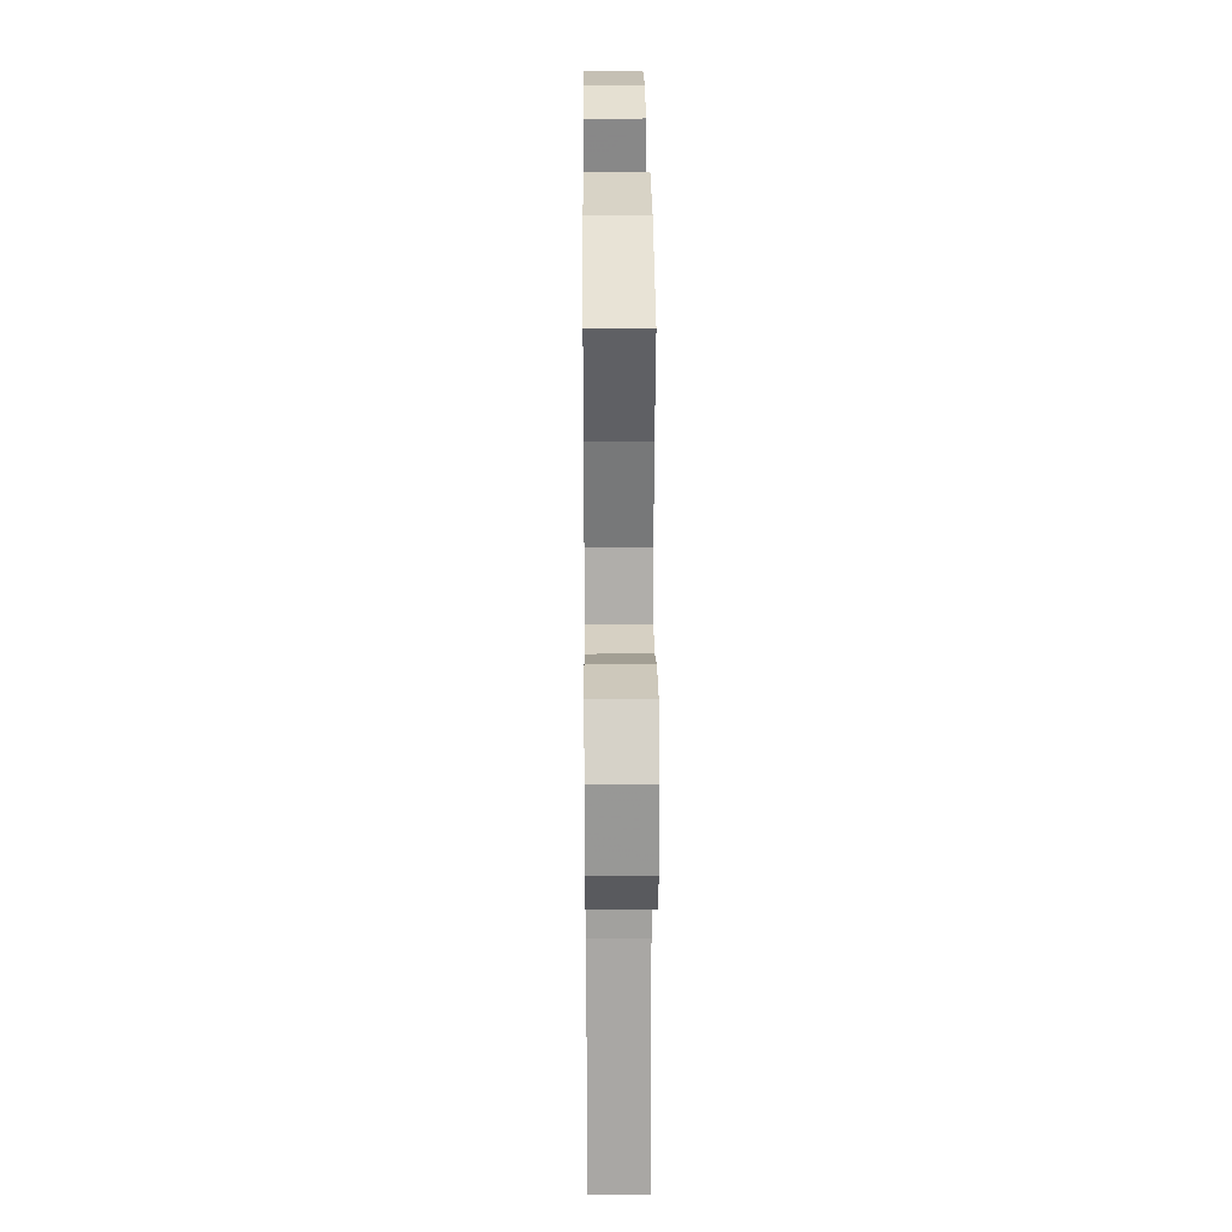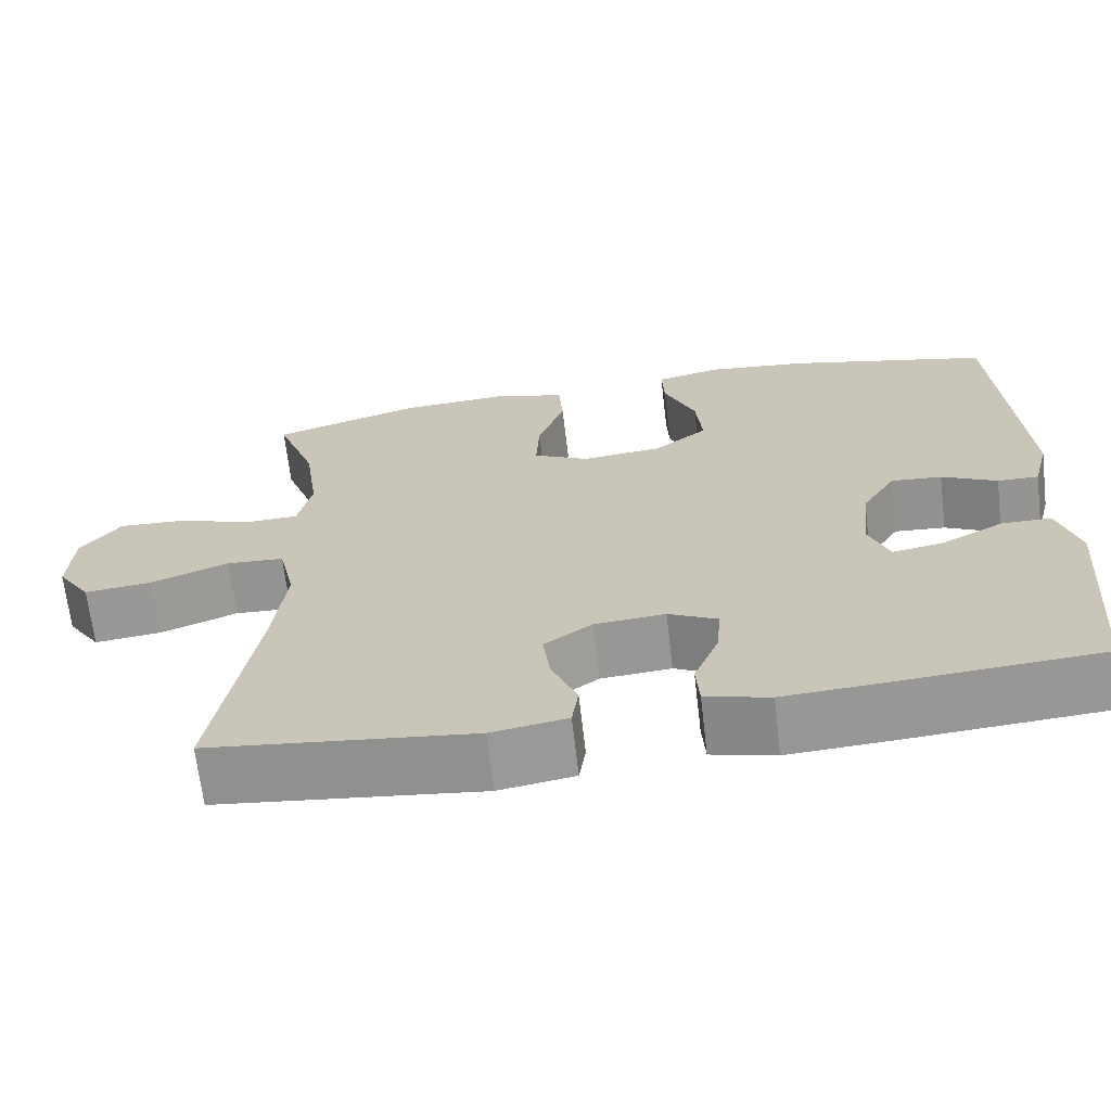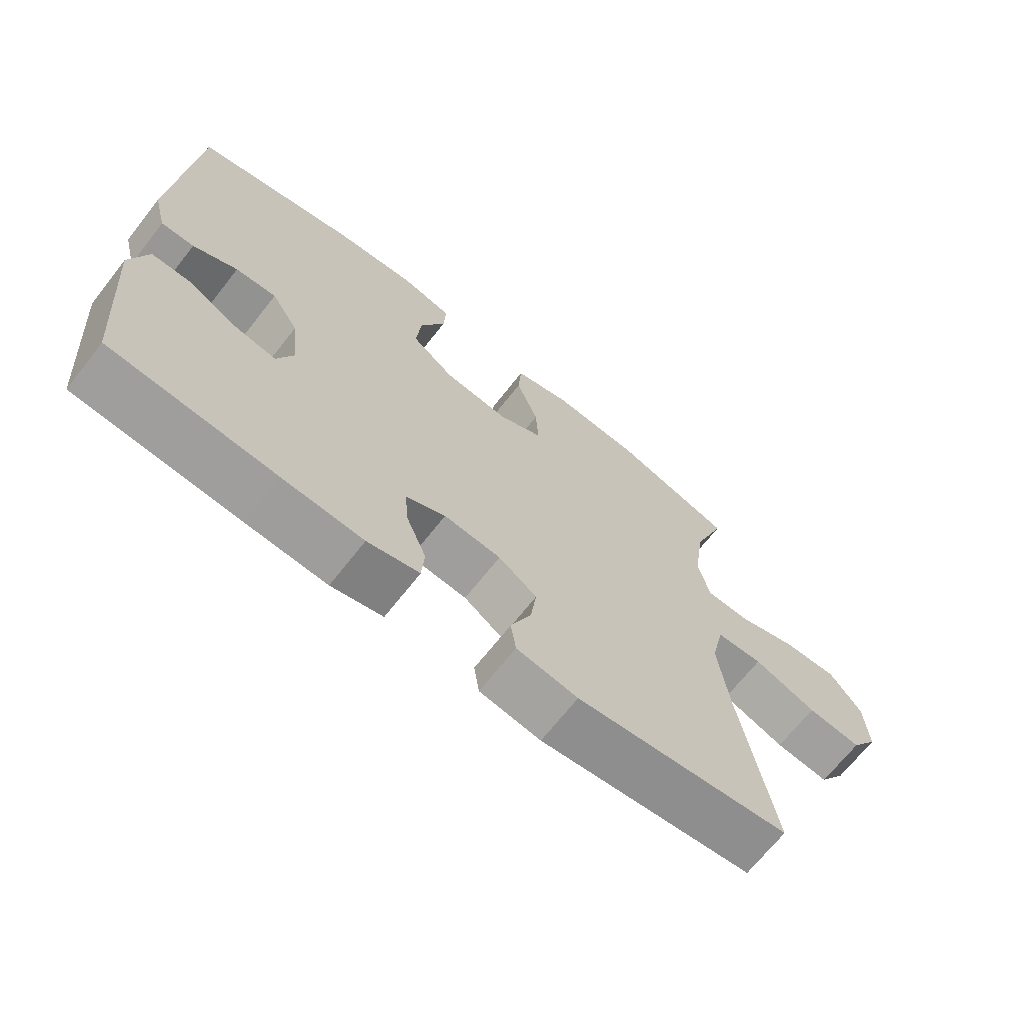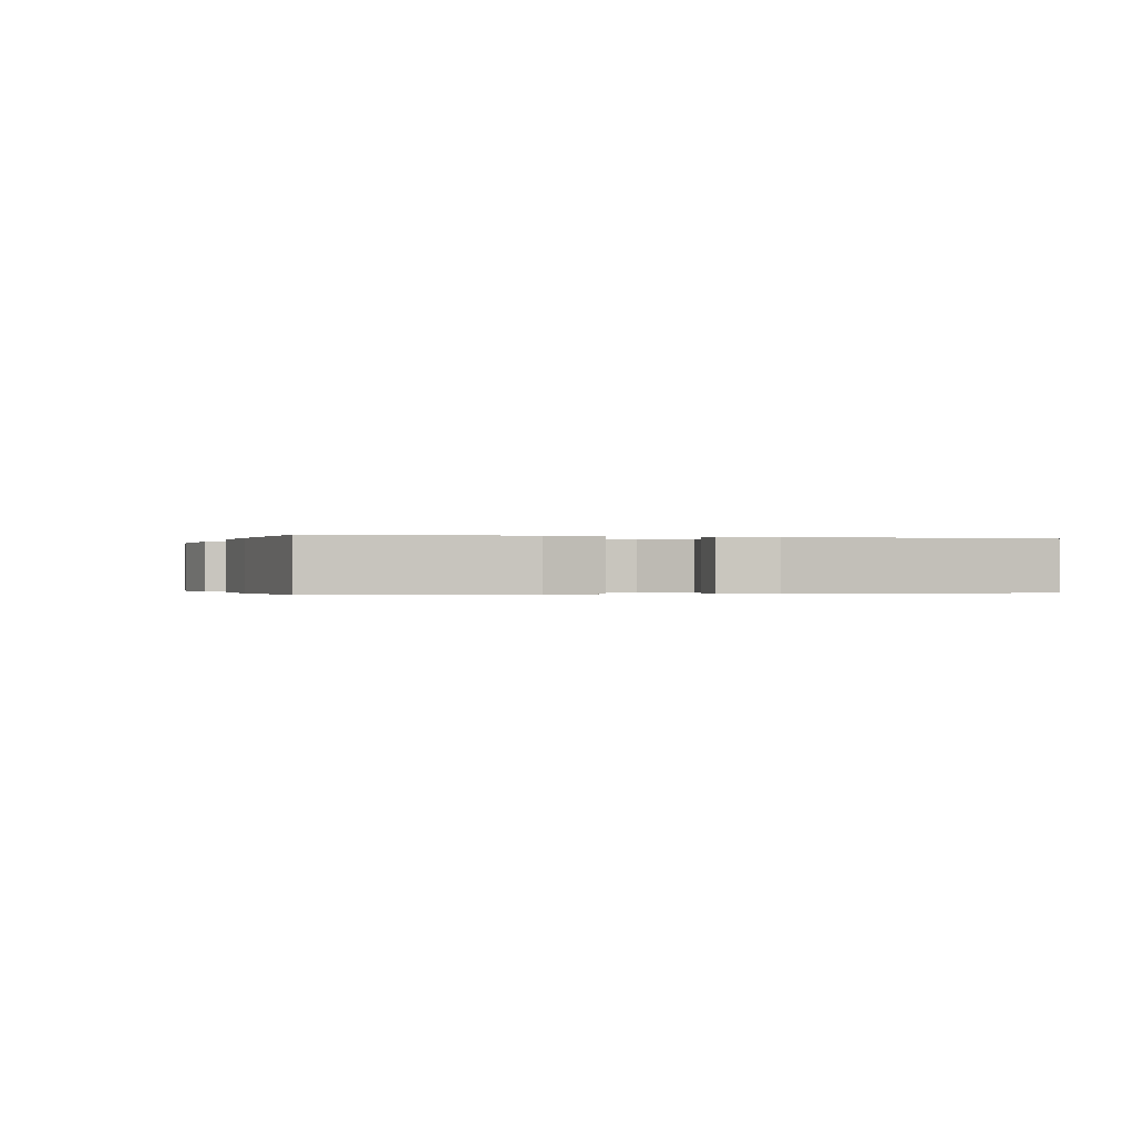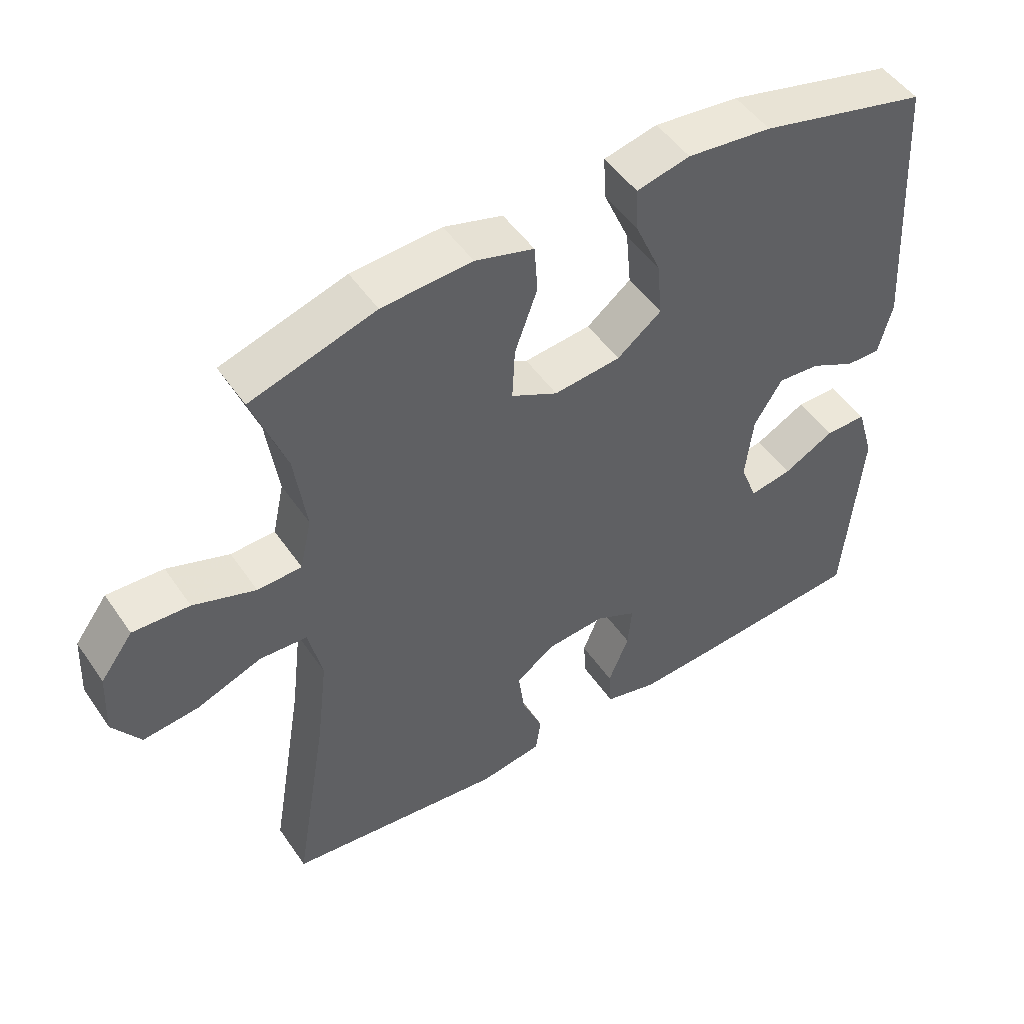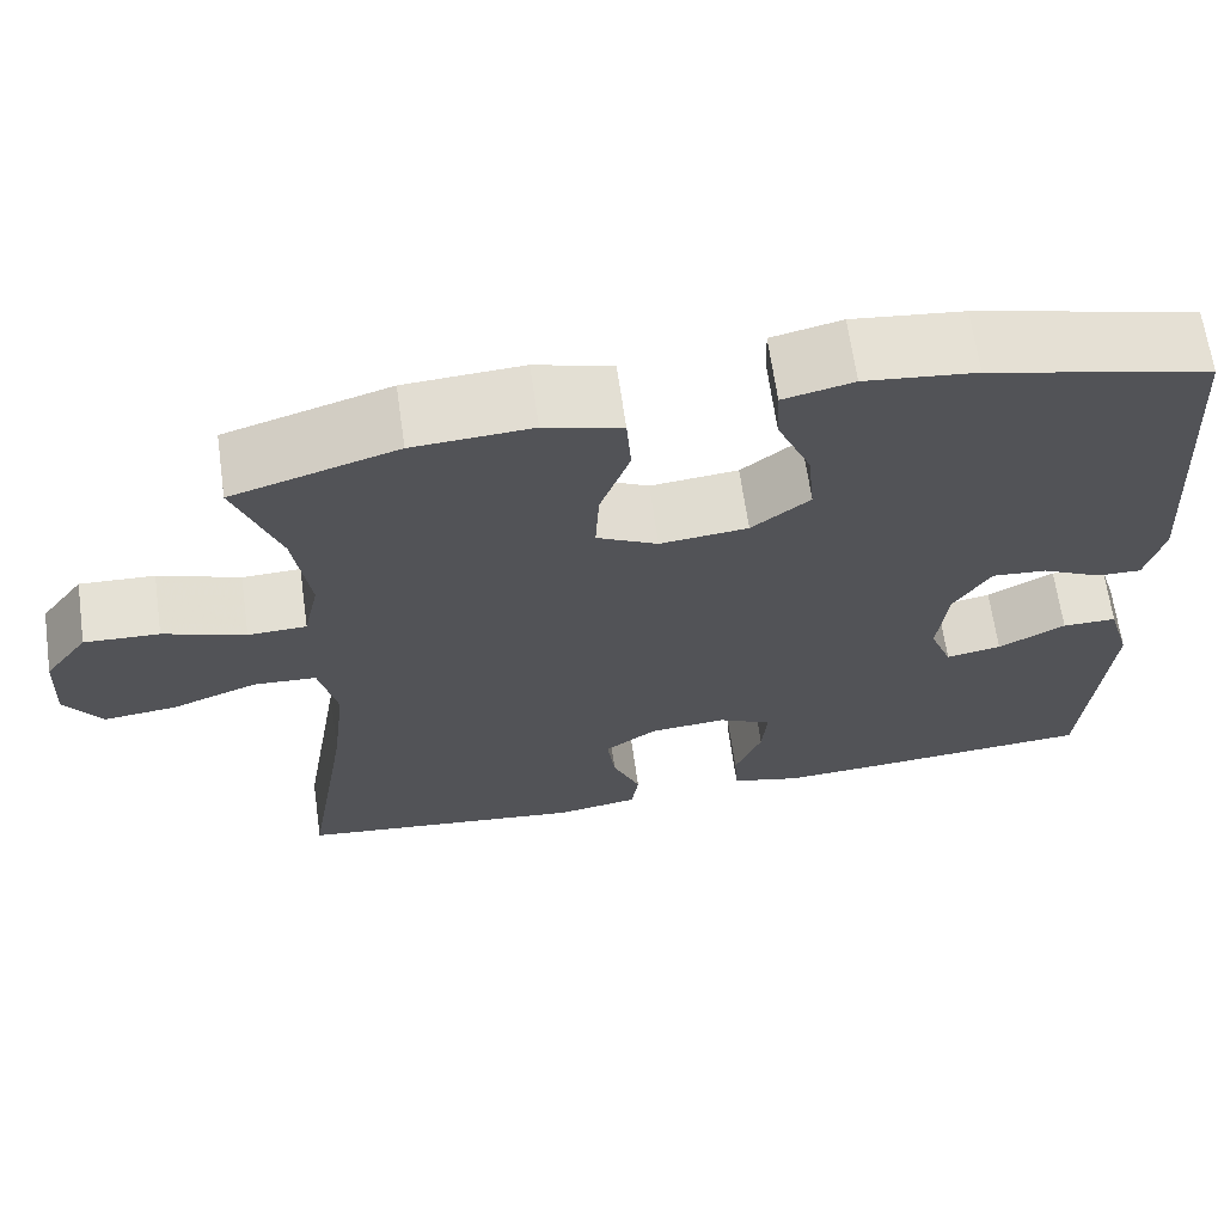
<metadata>
{"format":"obj","ext":"obj","renderer":"f3d","projection":"perspective","resolution":1024,"background":"white","views":[{"elev":24.7,"azim":89.5,"up":"+Z"},{"elev":-67.4,"azim":-173.3,"up":"+Z"},{"elev":-68.8,"azim":-38.2,"up":"+Z"},{"elev":-0.2,"azim":-107.0,"up":"+Y"},{"elev":49.8,"azim":146.8,"up":"+Z"},{"elev":66.1,"azim":171.9,"up":"+Z"}]}
</metadata>
<code>
v 0.5 0.07 -0.5
v 0.179 0.07 -0.538
v 0.087 0.07 -0.523
v 0.079 0.07 -0.469
v 0.11 0.07 -0.395
v 0.119 0.07 -0.326
v 0.061 0.07 -0.285
v -0.025 0.07 -0.278
v -0.085 0.07 -0.308
v -0.079 0.07 -0.372
v -0.049 0.07 -0.447
v -0.053 0.07 -0.505
v -0.131 0.07 -0.525
v -0.252 0.07 -0.518
v -0.5 0.07 -0.5
v -0.524 0.07 -0.205
v -0.498 0.07 -0.117
v -0.437 0.07 -0.117
v -0.362 0.07 -0.157
v -0.3 0.07 -0.168
v -0.275 0.07 -0.104
v -0.286 0.07 -0.006
v -0.327 0.07 0.061
v -0.389 0.07 0.056
v -0.456 0.07 0.022
v -0.506 0.07 0.021
v -0.526 0.07 0.099
v -0.5 0.07 0.5
v -0.253 0.07 0.562
v -0.129 0.07 0.576
v -0.051 0.07 0.558
v -0.054 0.07 0.495
v -0.092 0.07 0.407
v -0.1 0.07 0.324
v -0.035 0.07 0.273
v 0.063 0.07 0.263
v 0.131 0.07 0.298
v 0.127 0.07 0.376
v 0.094 0.07 0.468
v 0.099 0.07 0.539
v 0.185 0.07 0.564
v 0.317 0.07 0.556
v 0.5 0.07 0.5
v 0.451 0.07 0.366
v 0.434 0.07 0.245
v 0.451 0.07 0.167
v 0.516 0.07 0.165
v 0.607 0.07 0.197
v 0.69 0.07 0.201
v 0.738 0.07 0.136
v 0.743 0.07 0.042
v 0.702 0.07 -0.019
v 0.62 0.07 -0.01
v 0.525 0.07 0.026
v 0.455 0.07 0.022
v 0.435 0.07 -0.067
v 0.451 0.07 -0.203
v 0.5 0 -0.5
v 0.179 0 -0.538
v 0.087 0 -0.523
v 0.079 0 -0.469
v 0.11 0 -0.395
v 0.119 0 -0.326
v 0.061 0 -0.285
v -0.025 0 -0.278
v -0.085 0 -0.308
v -0.079 0 -0.372
v -0.049 0 -0.447
v -0.053 0 -0.505
v -0.131 0 -0.525
v -0.252 0 -0.518
v -0.5 0 -0.5
v -0.524 0 -0.205
v -0.498 0 -0.117
v -0.437 0 -0.117
v -0.362 0 -0.157
v -0.3 0 -0.168
v -0.275 0 -0.104
v -0.286 0 -0.006
v -0.327 0 0.061
v -0.389 0 0.056
v -0.456 0 0.022
v -0.506 0 0.021
v -0.526 0 0.099
v -0.5 0 0.5
v -0.253 0 0.562
v -0.129 0 0.576
v -0.051 0 0.558
v -0.054 0 0.495
v -0.092 0 0.407
v -0.1 0 0.324
v -0.035 0 0.273
v 0.063 0 0.263
v 0.131 0 0.298
v 0.127 0 0.376
v 0.094 0 0.468
v 0.099 0 0.539
v 0.185 0 0.564
v 0.317 0 0.556
v 0.5 0 0.5
v 0.451 0 0.366
v 0.434 0 0.245
v 0.451 0 0.167
v 0.516 0 0.165
v 0.607 0 0.197
v 0.69 0 0.201
v 0.738 0 0.136
v 0.743 0 0.042
v 0.702 0 -0.019
v 0.62 0 -0.01
v 0.525 0 0.026
v 0.455 0 0.022
v 0.435 0 -0.067
v 0.451 0 -0.203
f 51 52 53 54
f 51 54 55
f 50 51 55
f 47 48 49 50
f 46 47 50 55
f 45 46 55 56
f 41 42 43 44
f 41 44 45
f 38 39 40 41
f 37 38 41 45
f 36 37 45 56
f 30 31 32 33
f 30 33 34
f 29 30 34
f 28 29 34
f 27 28 34 35
f 24 25 26 27
f 23 24 27 35
f 16 17 18 19
f 16 19 20
f 15 16 20
f 14 15 20
f 13 14 20 21
f 10 11 12 13
f 9 10 13 21
f 2 3 4 5
f 57 1 2 5
f 57 5 6
f 56 57 6 7
f 36 56 7 8
f 22 23 35 36
f 21 22 36
f 8 9 21 36
f 111 110 109 108
f 112 111 108
f 112 108 107
f 107 106 105 104
f 112 107 104 103
f 113 112 103 102
f 101 100 99 98
f 102 101 98
f 98 97 96 95
f 102 98 95 94
f 113 102 94 93
f 90 89 88 87
f 91 90 87
f 91 87 86
f 91 86 85
f 92 91 85 84
f 84 83 82 81
f 92 84 81 80
f 76 75 74 73
f 77 76 73
f 77 73 72
f 77 72 71
f 78 77 71 70
f 70 69 68 67
f 78 70 67 66
f 62 61 60 59
f 62 59 58 114
f 63 62 114
f 64 63 114 113
f 65 64 113 93
f 93 92 80 79
f 93 79 78
f 93 78 66 65
f 1 58 59 2
f 2 59 60 3
f 3 60 61 4
f 4 61 62 5
f 5 62 63 6
f 6 63 64 7
f 7 64 65 8
f 8 65 66 9
f 9 66 67 10
f 10 67 68 11
f 11 68 69 12
f 12 69 70 13
f 13 70 71 14
f 14 71 72 15
f 15 72 73 16
f 16 73 74 17
f 17 74 75 18
f 18 75 76 19
f 19 76 77 20
f 20 77 78 21
f 21 78 79 22
f 22 79 80 23
f 23 80 81 24
f 24 81 82 25
f 25 82 83 26
f 26 83 84 27
f 27 84 85 28
f 28 85 86 29
f 29 86 87 30
f 30 87 88 31
f 31 88 89 32
f 32 89 90 33
f 33 90 91 34
f 34 91 92 35
f 35 92 93 36
f 36 93 94 37
f 37 94 95 38
f 38 95 96 39
f 39 96 97 40
f 40 97 98 41
f 41 98 99 42
f 42 99 100 43
f 43 100 101 44
f 44 101 102 45
f 45 102 103 46
f 46 103 104 47
f 47 104 105 48
f 48 105 106 49
f 49 106 107 50
f 50 107 108 51
f 51 108 109 52
f 52 109 110 53
f 53 110 111 54
f 54 111 112 55
f 55 112 113 56
f 56 113 114 57
f 57 114 58 1

</code>
